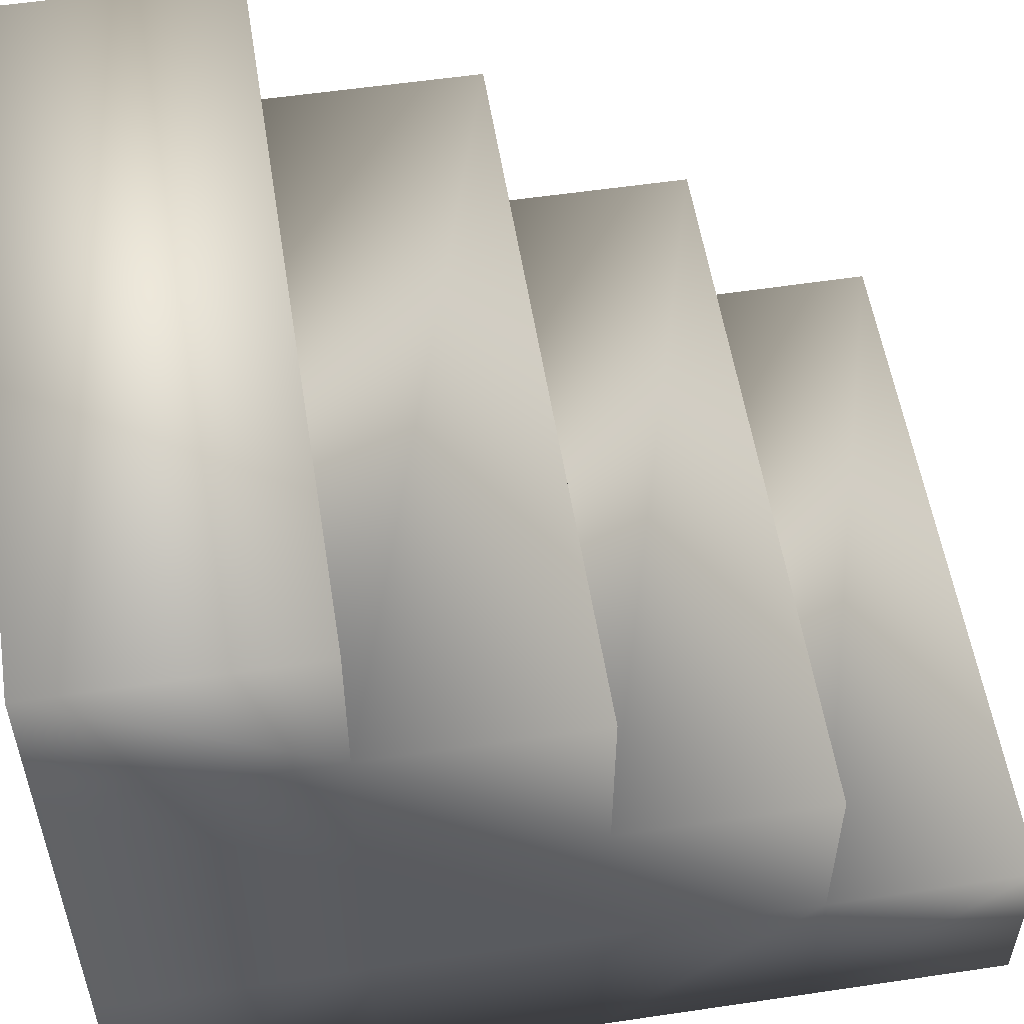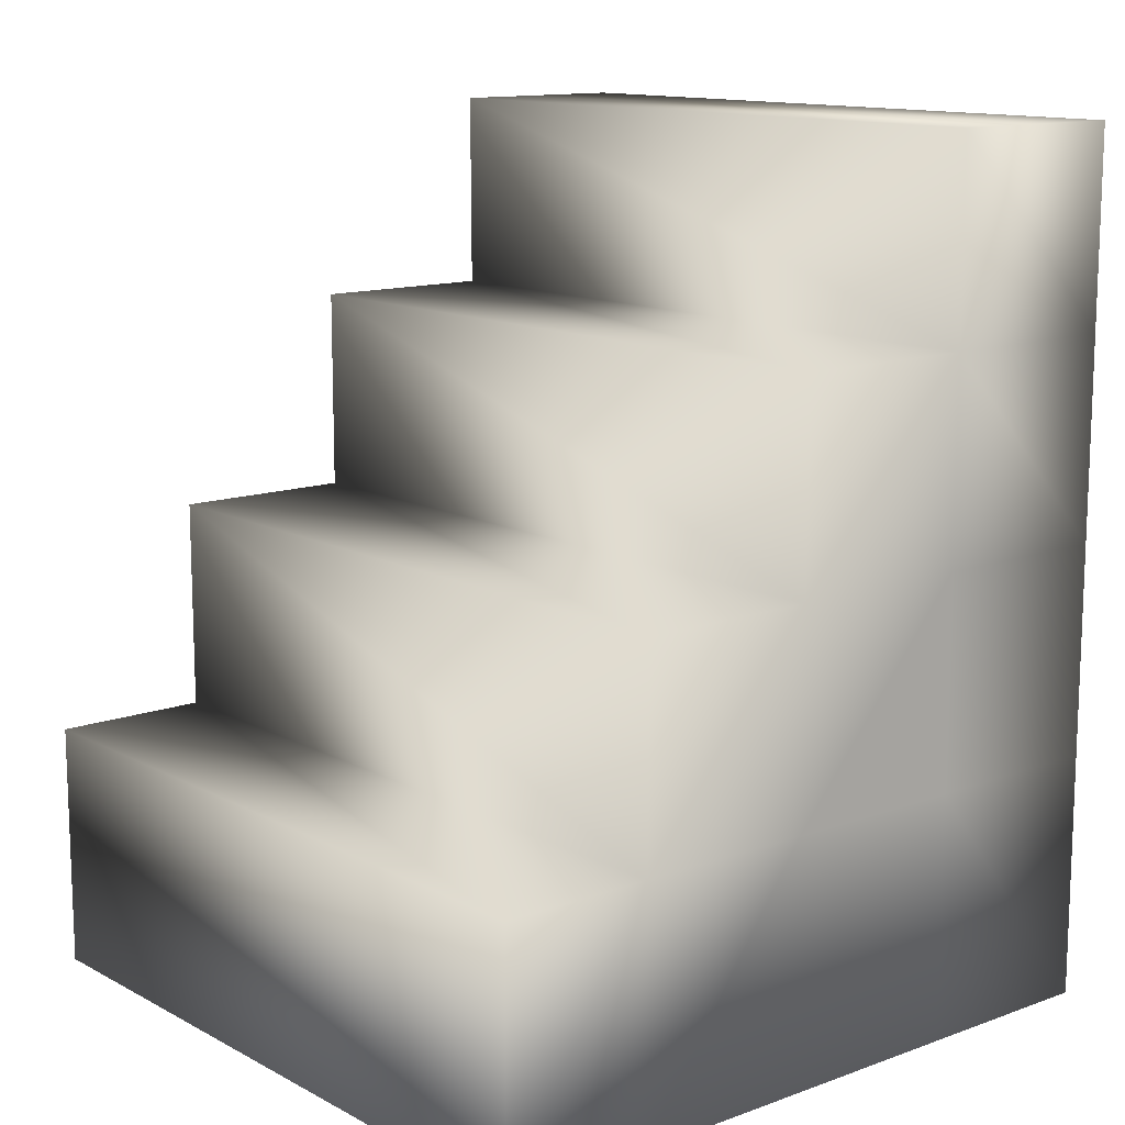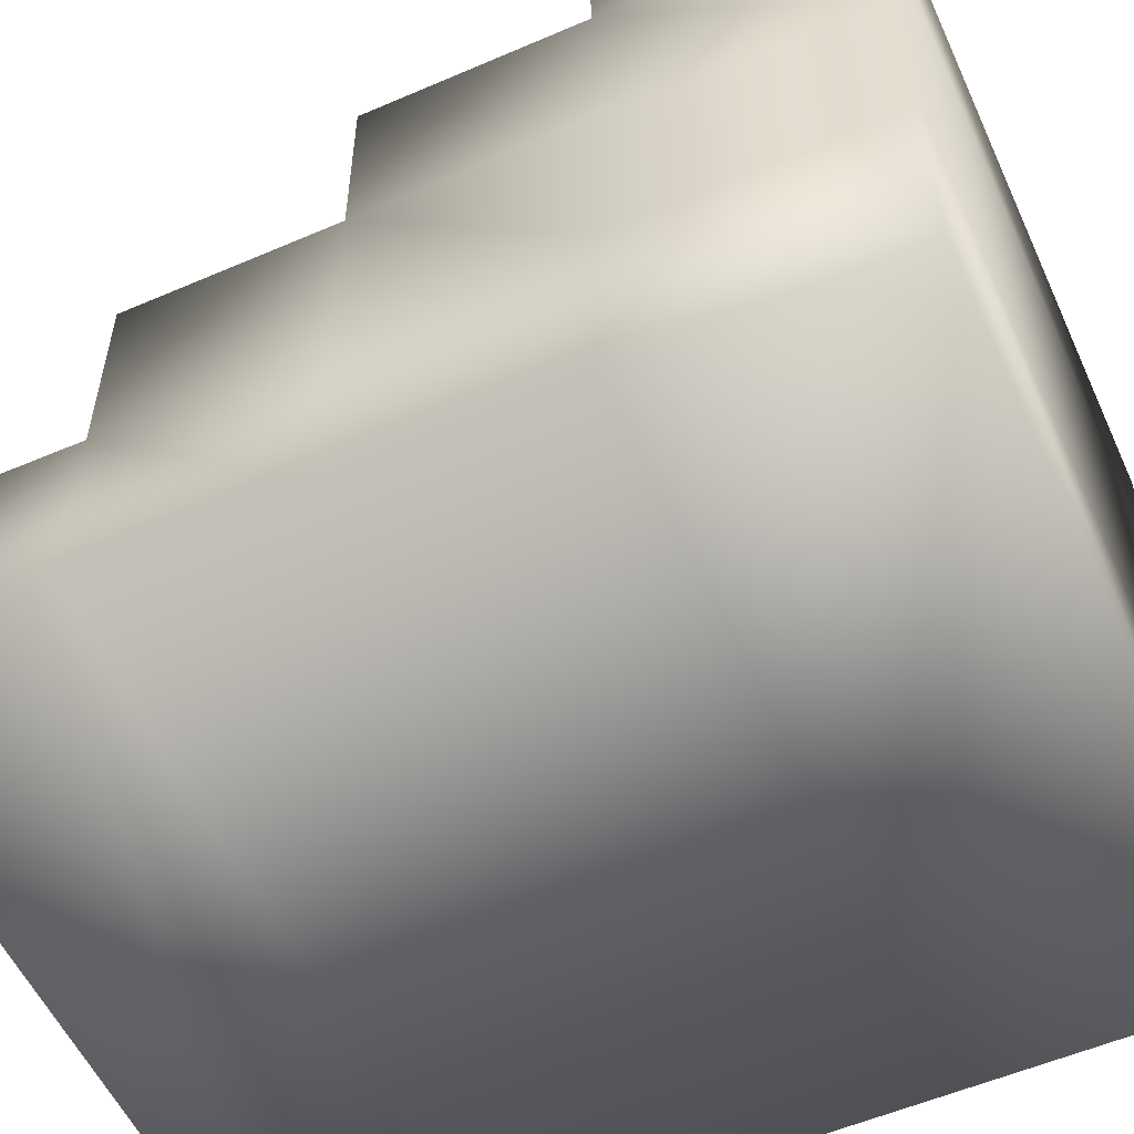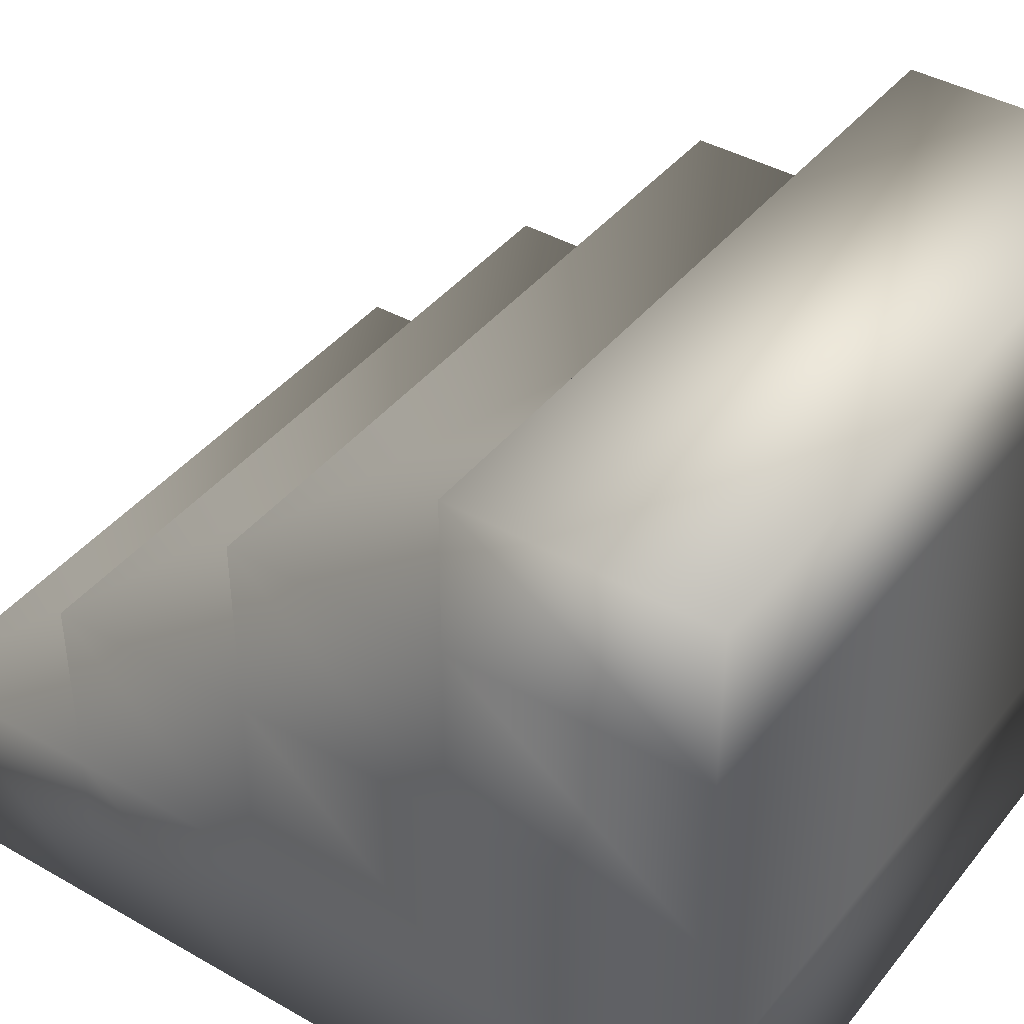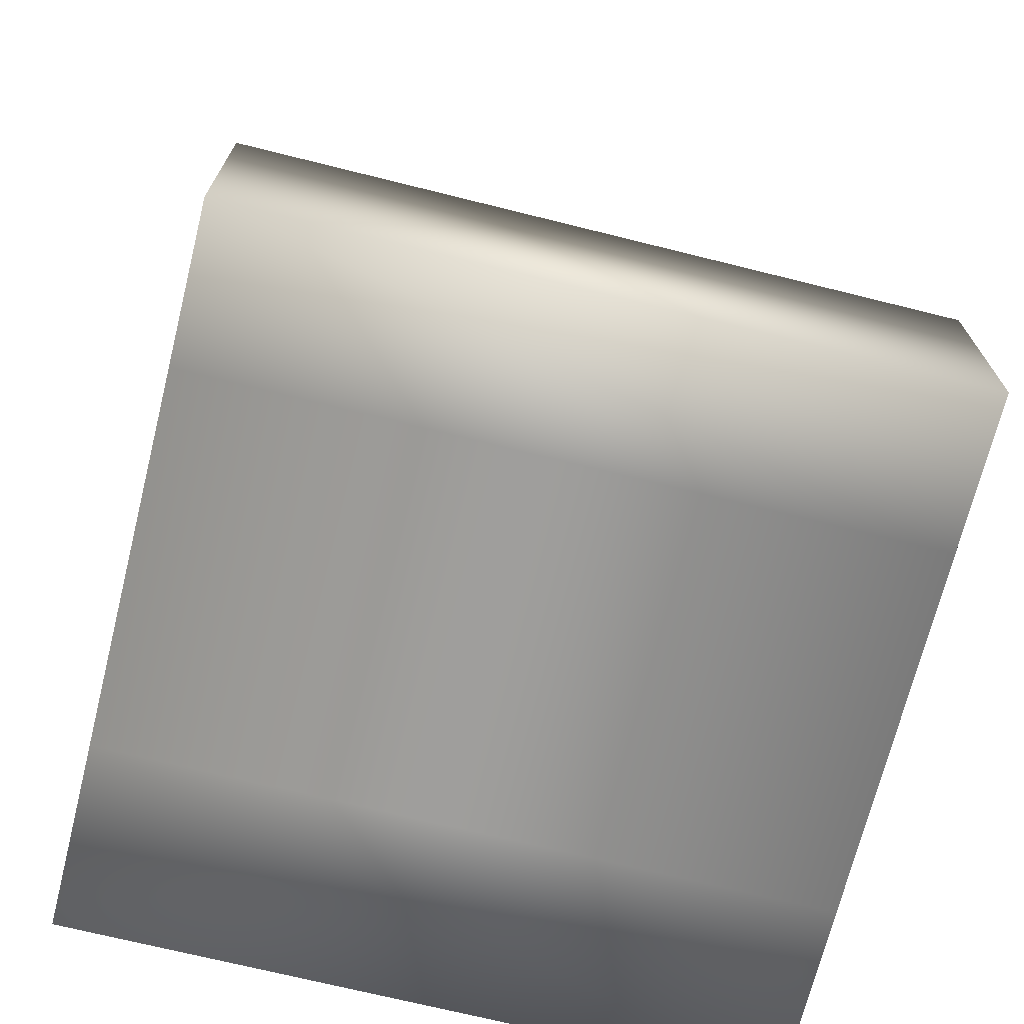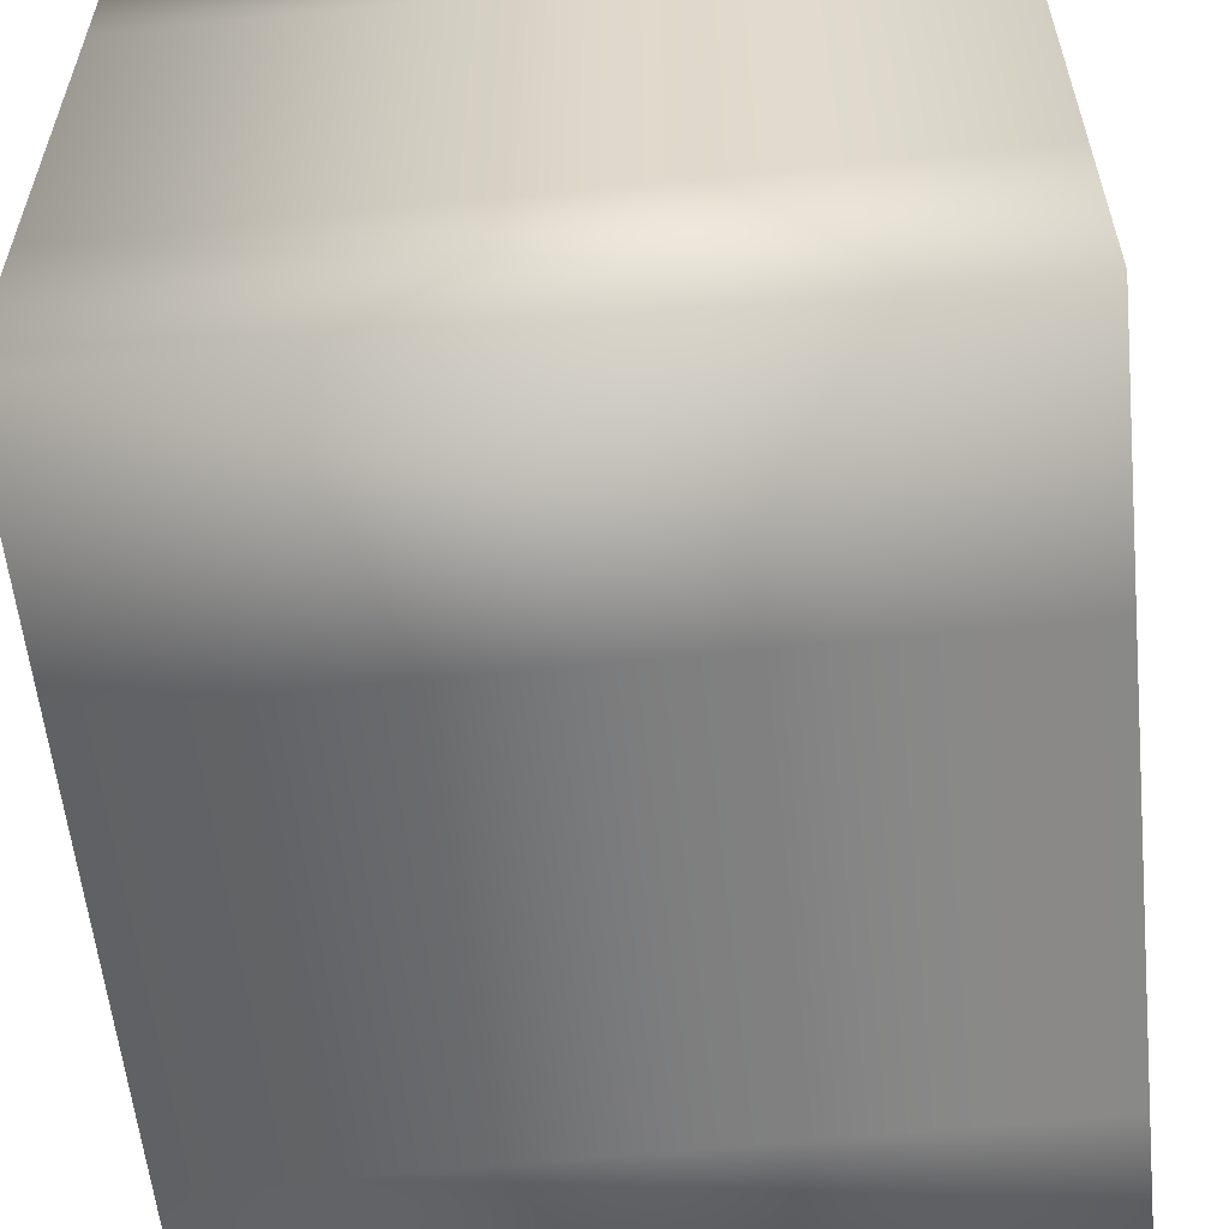
<metadata>
{"format":"obj","ext":"obj","renderer":"f3d","projection":"perspective","resolution":1024,"background":"white","views":[{"elev":55.2,"azim":-98.9,"up":"+Y"},{"elev":12.8,"azim":-129.8,"up":"+Z"},{"elev":-55.7,"azim":114.4,"up":"+Y"},{"elev":41.0,"azim":124.9,"up":"+Y"},{"elev":-70.7,"azim":166.0,"up":"+Z"},{"elev":-58.3,"azim":-174.0,"up":"+Y"}]}
</metadata>
<code>
v  -584.7 -114.9 202.8
v  -584.7 -80.89 202.8
v  -584.7 -80.89 246.8
v  -584.7 -114.9 246.8
v  -711.9 -114.9 202.8
v  -711.9 -114.9 246.8
v  -711.9 -80.89 246.8
v  -711.9 -80.89 202.8
v  -584.7 -114.9 356.3
v  -584.7 -80.89 356.3
v  -711.9 -80.89 356.3
v  -711.9 -114.9 356.3
v  -711.9 -114.9 320.8
v  -712.1 -80.89 320.8
v  -584.7 -114.9 320.8
v  -711.9 -114.9 284.6
v  -711.9 -80.89 284.6
v  -584.7 -114.9 284.6
v  -584.7 -47.24 202.8
v  -584.7 -47.24 246.8
v  -711.9 -47.24 246.8
v  -711.9 -47.24 202.8
v  -584.9 -80.89 320.8
v  -584.7 -80.89 284.6
v  -712.1 -47.24 320.8
v  -711.9 -47.24 284.6
v  -584.9 -47.24 320.8
v  -584.9 -47.24 284.6
v  -584.7 -14.88 202.8
v  -584.7 -14.88 246.8
v  -711.9 -14.88 246.8
v  -711.9 -14.88 202.8
v  -711.9 -14.88 284.6
v  -584.7 -14.88 284.6
v  -584.7 12.68 202.8
v  -584.7 12.68 246.8
v  -711.9 12.68 246.8
v  -711.9 12.68 202.8
o Box737
g Box737
f 1 2 3 4
f 5 6 7 8
f 1 4 6 5
f 9 10 11 12
f 13 12 11 14
f 15 9 12 13
f 16 13 14 17
f 18 15 13 16
f 6 16 17 7
f 4 18 16 6
f 2 19 20 3
f 7 21 22 8
f 2 1 5 8
f 10 9 15 23
f 23 15 18 24
f 14 25 26 17
f 24 18 4 3
f 17 26 21 7
f 19 2 8 22
f 27 23 24 28
f 28 24 3 20
f 19 29 30 20
f 21 31 32 22
f 26 33 31 21
f 29 19 22 32
f 34 28 20 30
f 29 35 36 30
f 31 37 38 32
f 35 29 32 38
f 14 11 10 23
f 36 35 38 37
f 30 36 37 31
f 34 30 31 33
f 28 34 33 26
f 27 28 26 25
f 23 27 25 14

</code>
